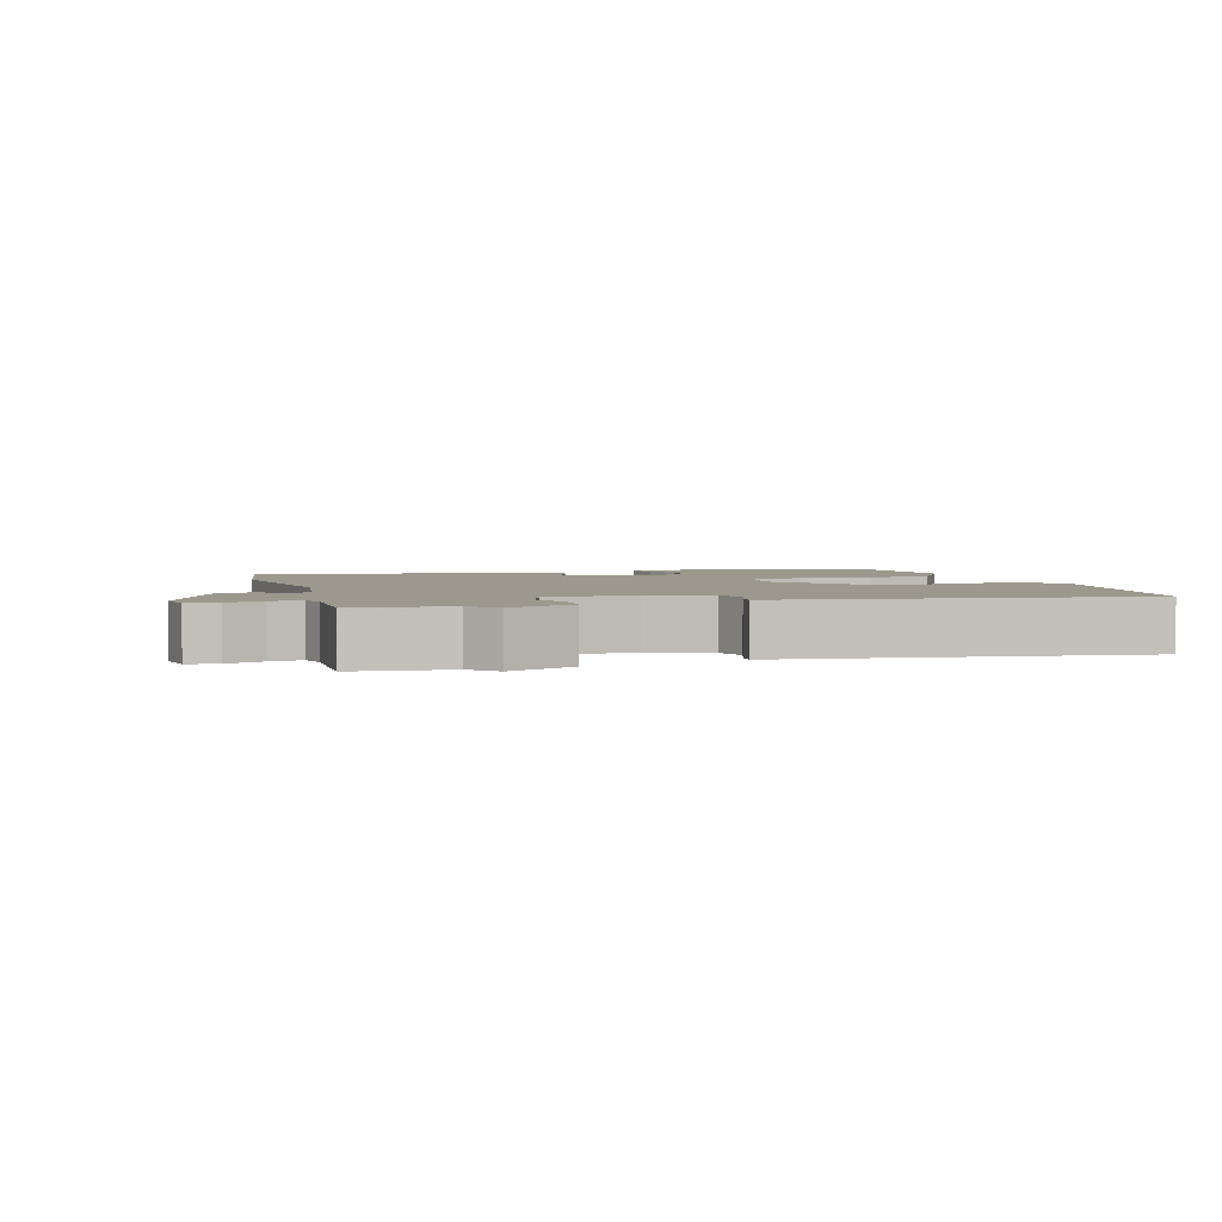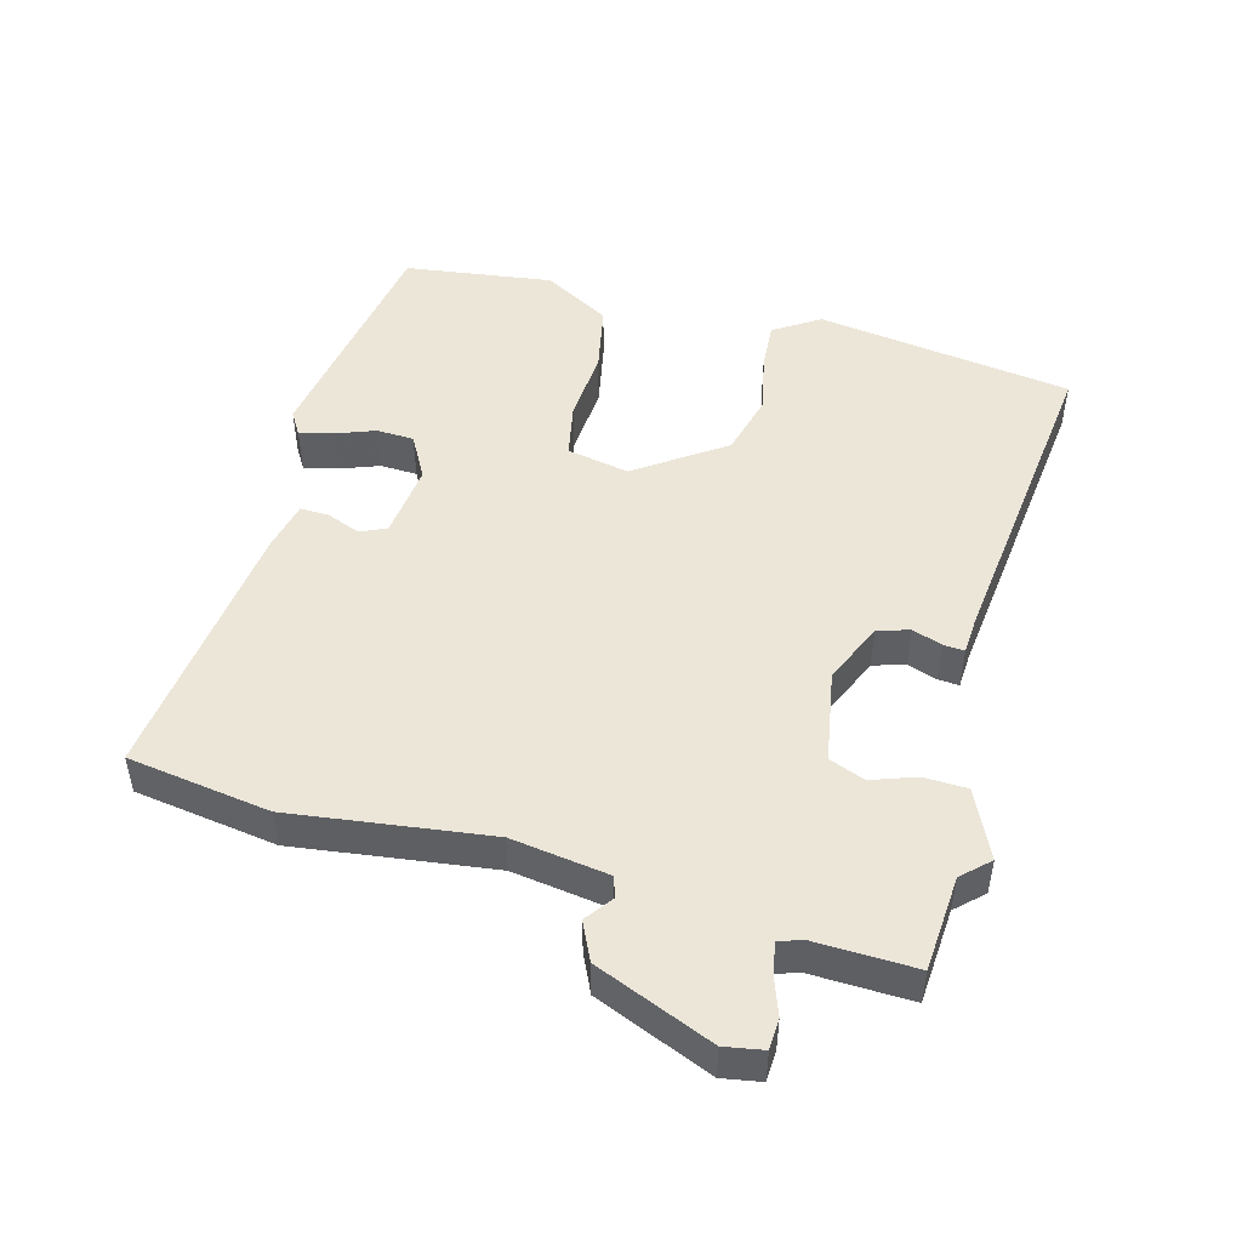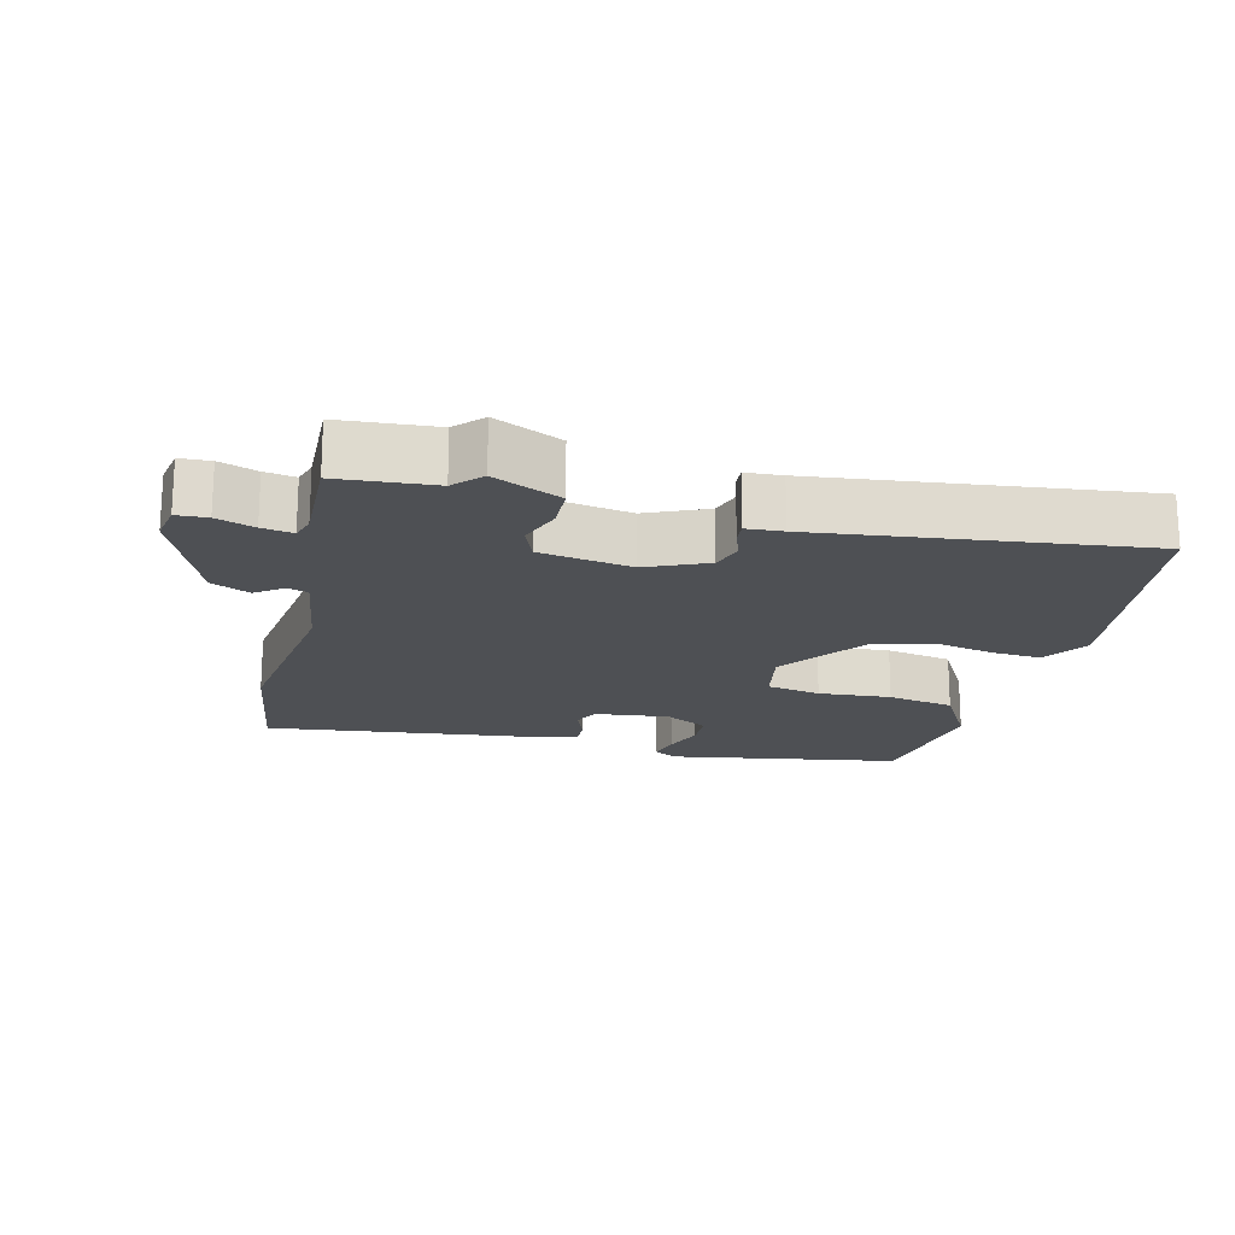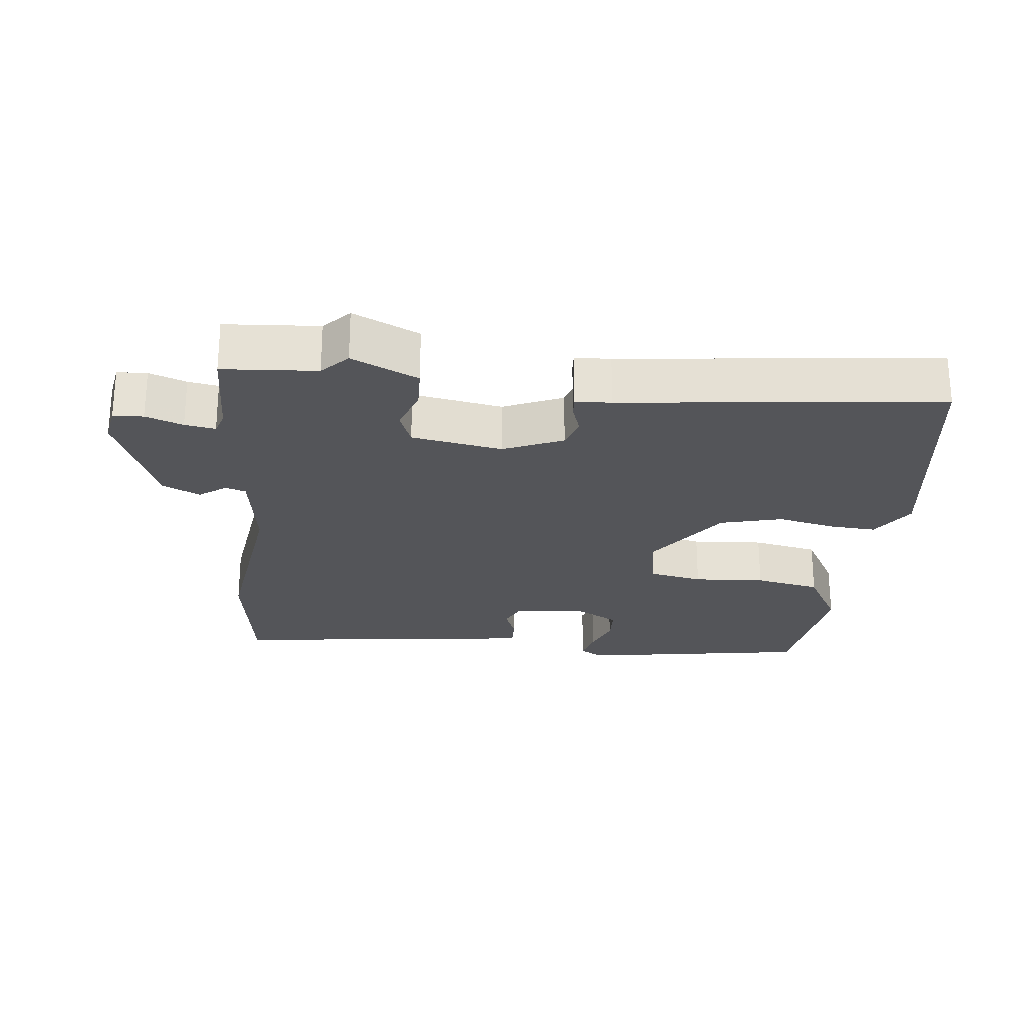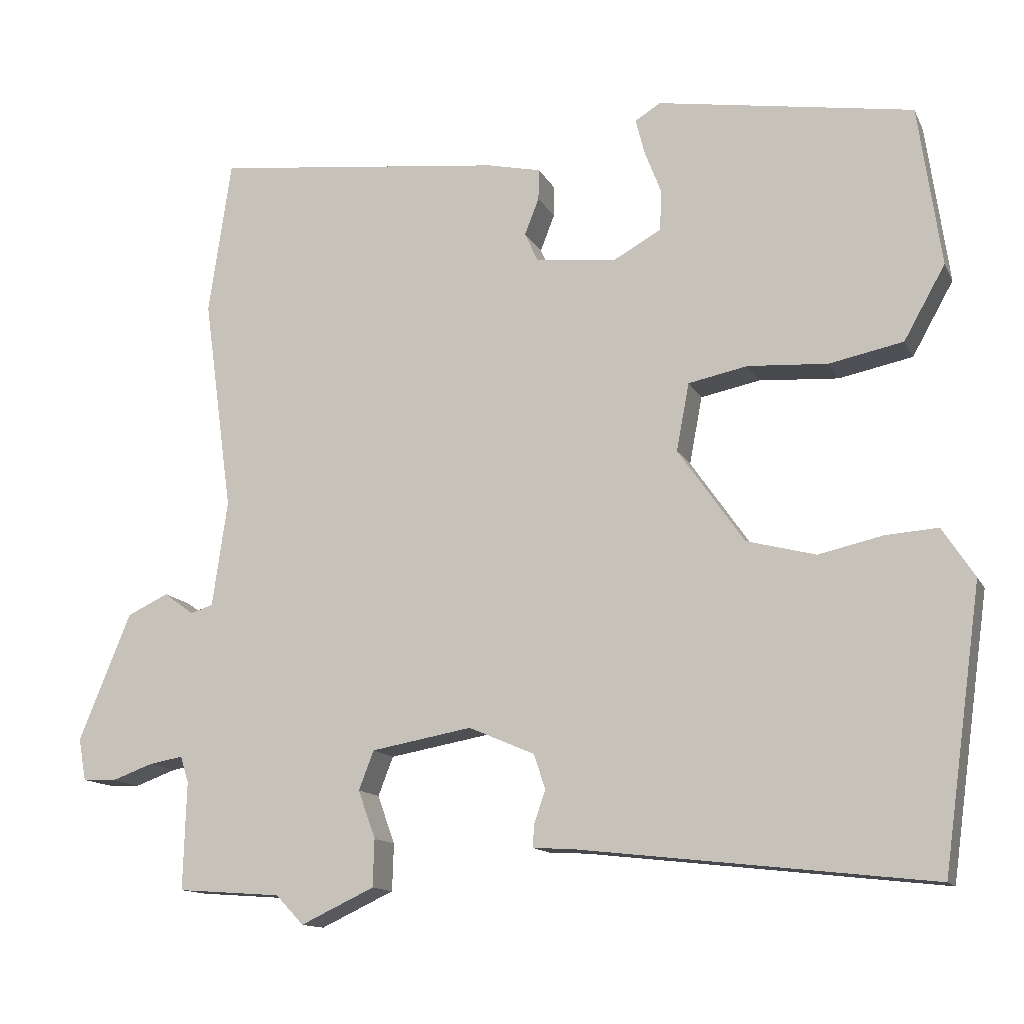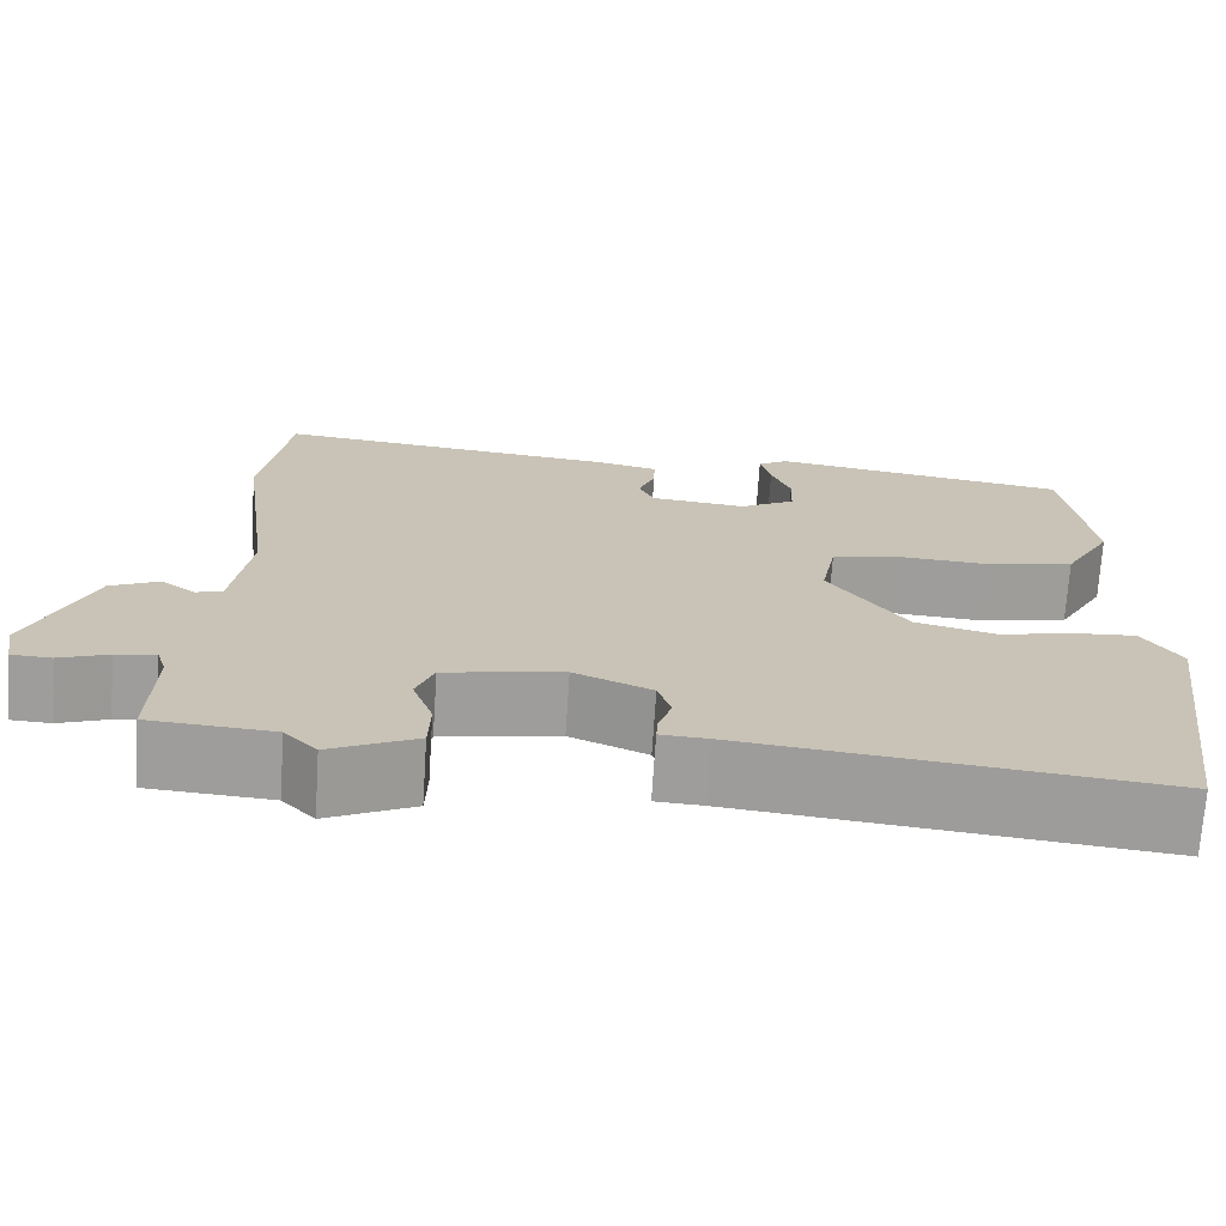
<metadata>
{"format":"obj","ext":"obj","renderer":"f3d","projection":"perspective","resolution":1024,"background":"white","views":[{"elev":3.0,"azim":164.0,"up":"+Y"},{"elev":48.9,"azim":105.4,"up":"+Y"},{"elev":-18.5,"azim":166.4,"up":"+Y"},{"elev":-24.7,"azim":173.9,"up":"+Y"},{"elev":-13.2,"azim":-161.6,"up":"+Z"},{"elev":-70.9,"azim":176.3,"up":"+Z"}]}
</metadata>
<code>
v 0.497 0.07 0.523
v 0.527 0.07 0.316
v 0.488 0.07 0.03
v 0.508 0.07 -0.111
v 0.538 0.07 -0.121
v 0.578 0.07 -0.092
v 0.633 0.07 -0.118
v 0.702 0.07 -0.288
v 0.692 0.07 -0.344
v 0.647 0.07 -0.346
v 0.592 0.07 -0.326
v 0.547 0.07 -0.318
v 0.536 0.07 -0.353
v 0.54 0.07 -0.497
v 0.401 0.07 -0.507
v 0.364 0.07 -0.546
v 0.266 0.07 -0.5
v 0.264 0.07 -0.437
v 0.287 0.07 -0.373
v 0.267 0.07 -0.321
v 0.133 0.07 -0.297
v 0.045 0.07 -0.335
v 0.03 0.07 -0.381
v 0.045 0.07 -0.425
v 0.047 0.07 -0.455
v -0.006 0.07 -0.458
v -0.477 0.07 -0.511
v -0.529 0.07 -0.14
v -0.486 0.07 -0.074
v -0.416 0.07 -0.079
v -0.331 0.07 -0.098
v -0.239 0.07 -0.074
v -0.151 0.07 0.052
v -0.168 0.07 0.142
v -0.247 0.07 0.158
v -0.353 0.07 0.151
v -0.451 0.07 0.171
v -0.506 0.07 0.269
v -0.476 0.07 0.483
v -0.135 0.07 0.538
v -0.101 0.07 0.517
v -0.113 0.07 0.47
v -0.135 0.07 0.412
v -0.133 0.07 0.358
v -0.07 0.07 0.323
v 0.039 0.07 0.335
v 0.056 0.07 0.373
v 0.037 0.07 0.422
v 0.036 0.07 0.463
v 0.108 0.07 0.479
v 0.497 0 0.523
v 0.527 0 0.316
v 0.488 0 0.03
v 0.508 0 -0.111
v 0.538 0 -0.121
v 0.578 0 -0.092
v 0.633 0 -0.118
v 0.702 0 -0.288
v 0.692 0 -0.344
v 0.647 0 -0.346
v 0.592 0 -0.326
v 0.547 0 -0.318
v 0.536 0 -0.353
v 0.54 0 -0.497
v 0.401 0 -0.507
v 0.364 0 -0.546
v 0.266 0 -0.5
v 0.264 0 -0.437
v 0.287 0 -0.373
v 0.267 0 -0.321
v 0.133 0 -0.297
v 0.045 0 -0.335
v 0.03 0 -0.381
v 0.045 0 -0.425
v 0.047 0 -0.455
v -0.006 0 -0.458
v -0.477 0 -0.511
v -0.529 0 -0.14
v -0.486 0 -0.074
v -0.416 0 -0.079
v -0.331 0 -0.098
v -0.239 0 -0.074
v -0.151 0 0.052
v -0.168 0 0.142
v -0.247 0 0.158
v -0.353 0 0.151
v -0.451 0 0.171
v -0.506 0 0.269
v -0.476 0 0.483
v -0.135 0 0.538
v -0.101 0 0.517
v -0.113 0 0.47
v -0.135 0 0.412
v -0.133 0 0.358
v -0.07 0 0.323
v 0.039 0 0.335
v 0.056 0 0.373
v 0.037 0 0.422
v 0.036 0 0.463
v 0.108 0 0.479
f 47 48 49 50
f 46 47 50 1
f 40 41 42 43
f 38 39 40 43
f 38 43 44
f 35 36 37 38
f 34 35 38 44
f 33 34 44 45
f 28 29 30 31
f 26 27 28 31
f 26 31 32
f 23 24 25 26
f 22 23 26 32
f 21 22 32 33
f 16 17 18 19
f 15 16 19 20
f 13 14 15 20
f 12 13 20 21
f 8 9 10 11
f 8 11 12
f 5 6 7 8
f 4 5 8 12
f 46 1 2 3
f 46 3 4
f 21 33 45 46
f 4 12 21 46
f 100 99 98 97
f 51 100 97 96
f 93 92 91 90
f 93 90 89 88
f 94 93 88
f 88 87 86 85
f 94 88 85 84
f 95 94 84 83
f 81 80 79 78
f 81 78 77 76
f 82 81 76
f 76 75 74 73
f 82 76 73 72
f 83 82 72 71
f 69 68 67 66
f 70 69 66 65
f 70 65 64 63
f 71 70 63 62
f 61 60 59 58
f 62 61 58
f 58 57 56 55
f 62 58 55 54
f 53 52 51 96
f 54 53 96
f 96 95 83 71
f 96 71 62 54
f 1 51 52 2
f 2 52 53 3
f 3 53 54 4
f 4 54 55 5
f 5 55 56 6
f 6 56 57 7
f 7 57 58 8
f 8 58 59 9
f 9 59 60 10
f 10 60 61 11
f 11 61 62 12
f 12 62 63 13
f 13 63 64 14
f 14 64 65 15
f 15 65 66 16
f 16 66 67 17
f 17 67 68 18
f 18 68 69 19
f 19 69 70 20
f 20 70 71 21
f 21 71 72 22
f 22 72 73 23
f 23 73 74 24
f 24 74 75 25
f 25 75 76 26
f 26 76 77 27
f 27 77 78 28
f 28 78 79 29
f 29 79 80 30
f 30 80 81 31
f 31 81 82 32
f 32 82 83 33
f 33 83 84 34
f 34 84 85 35
f 35 85 86 36
f 36 86 87 37
f 37 87 88 38
f 38 88 89 39
f 39 89 90 40
f 40 90 91 41
f 41 91 92 42
f 42 92 93 43
f 43 93 94 44
f 44 94 95 45
f 45 95 96 46
f 46 96 97 47
f 47 97 98 48
f 48 98 99 49
f 49 99 100 50
f 50 100 51 1

</code>
